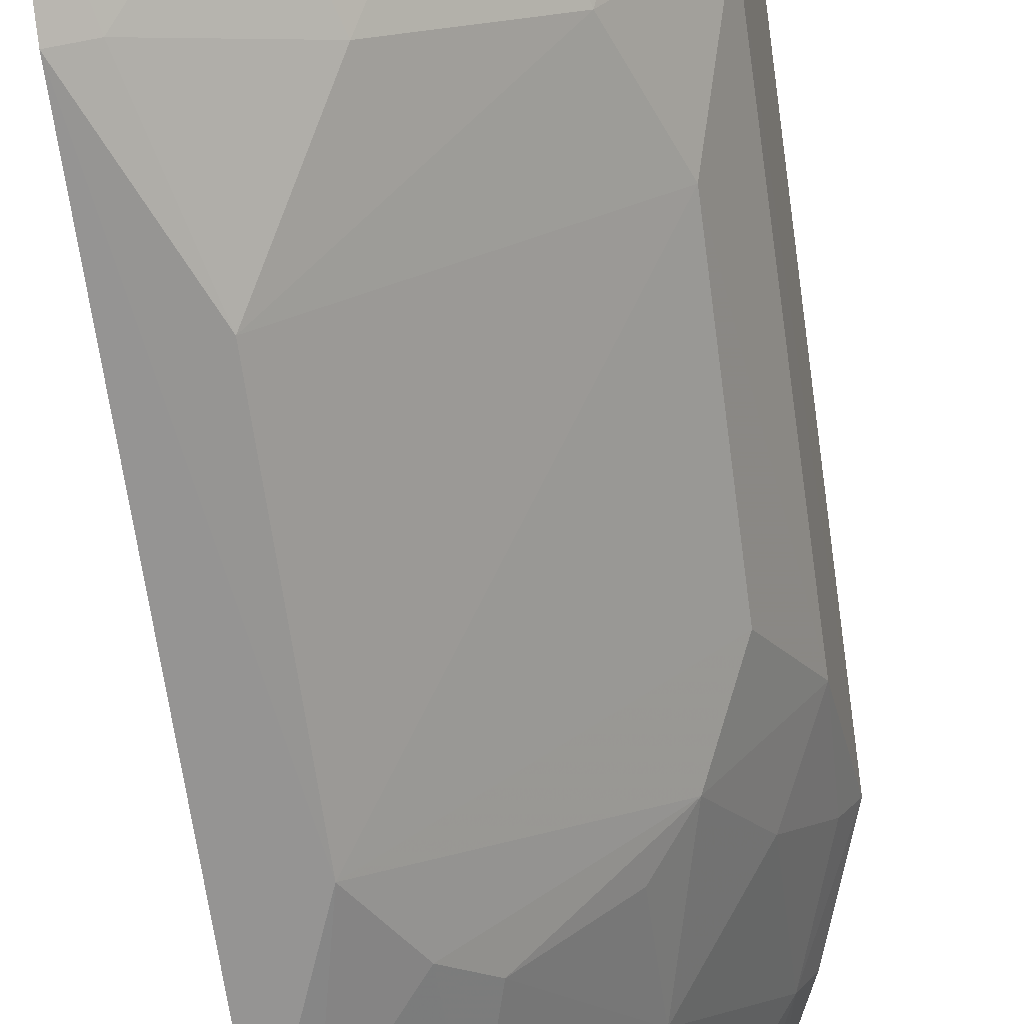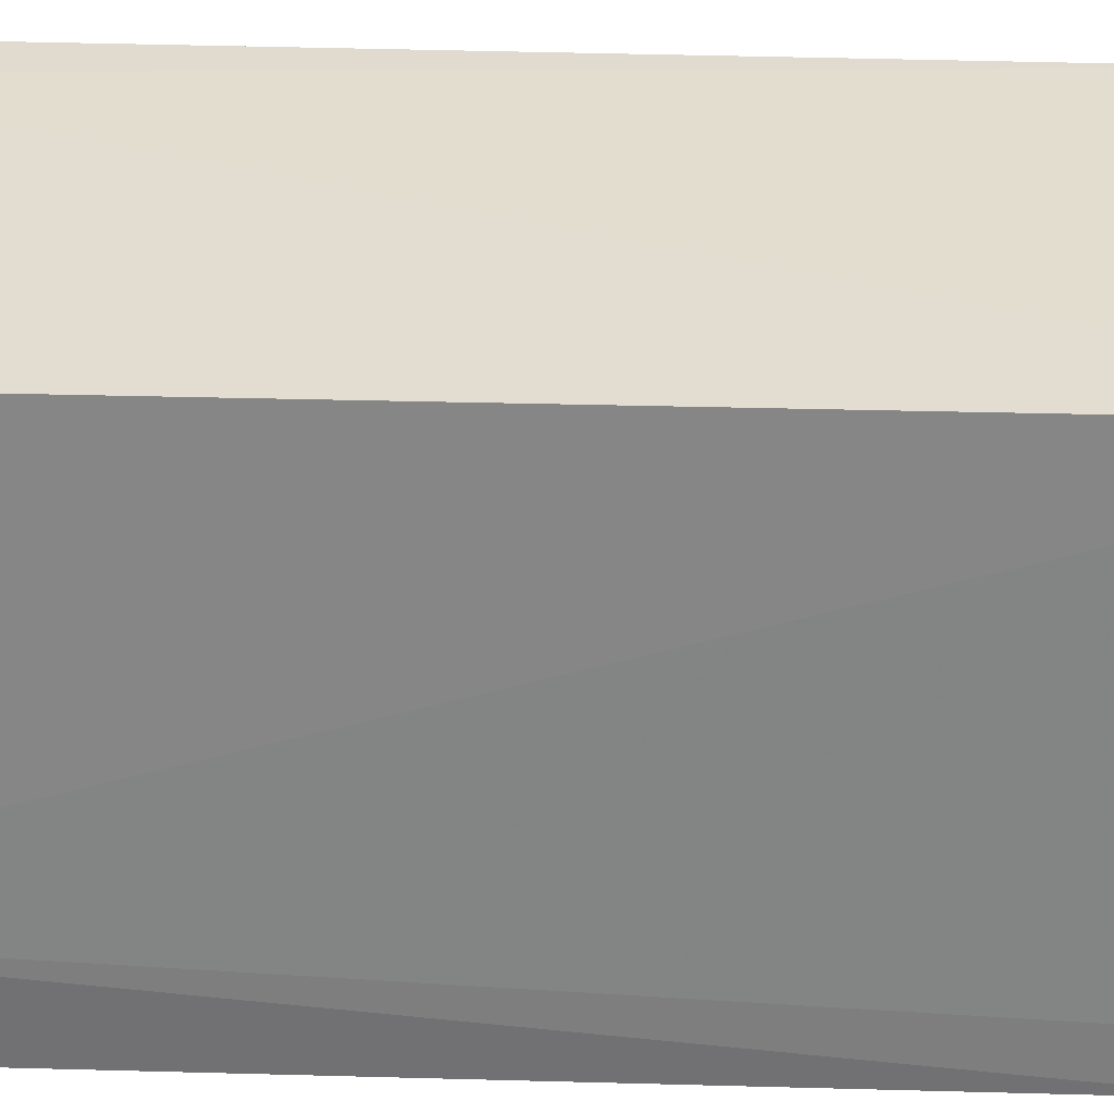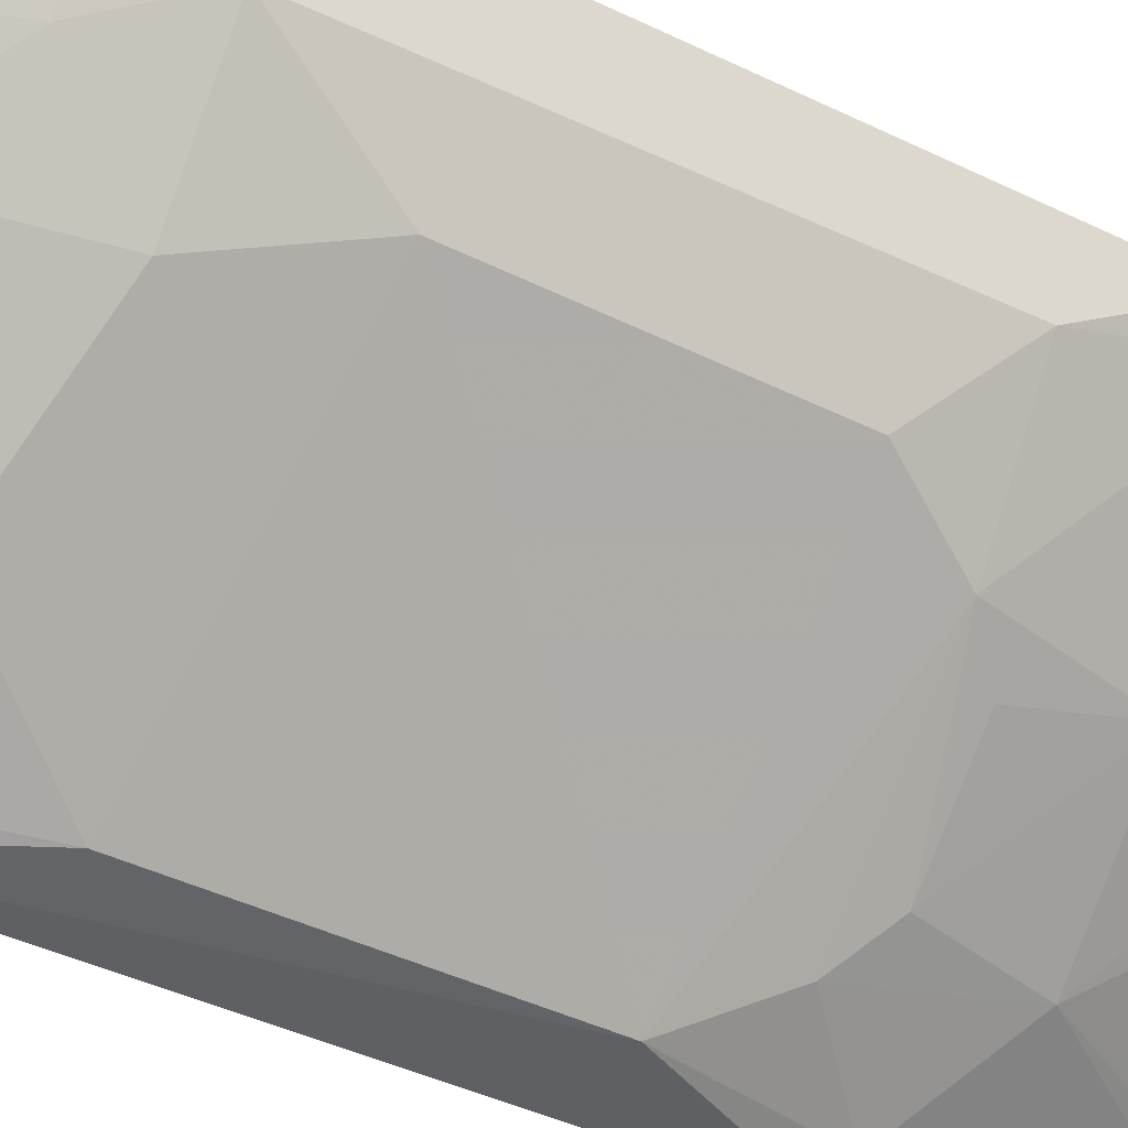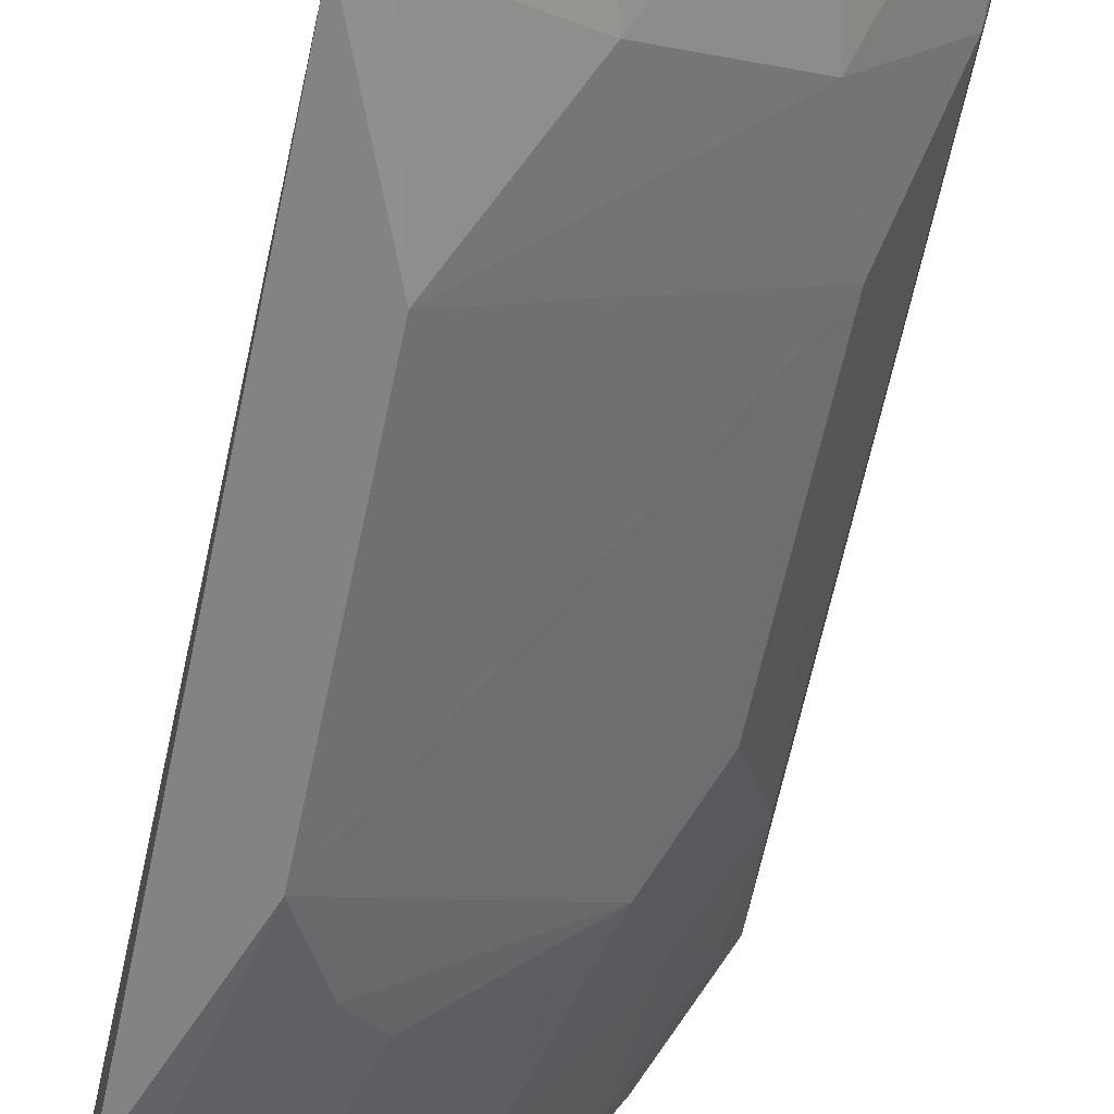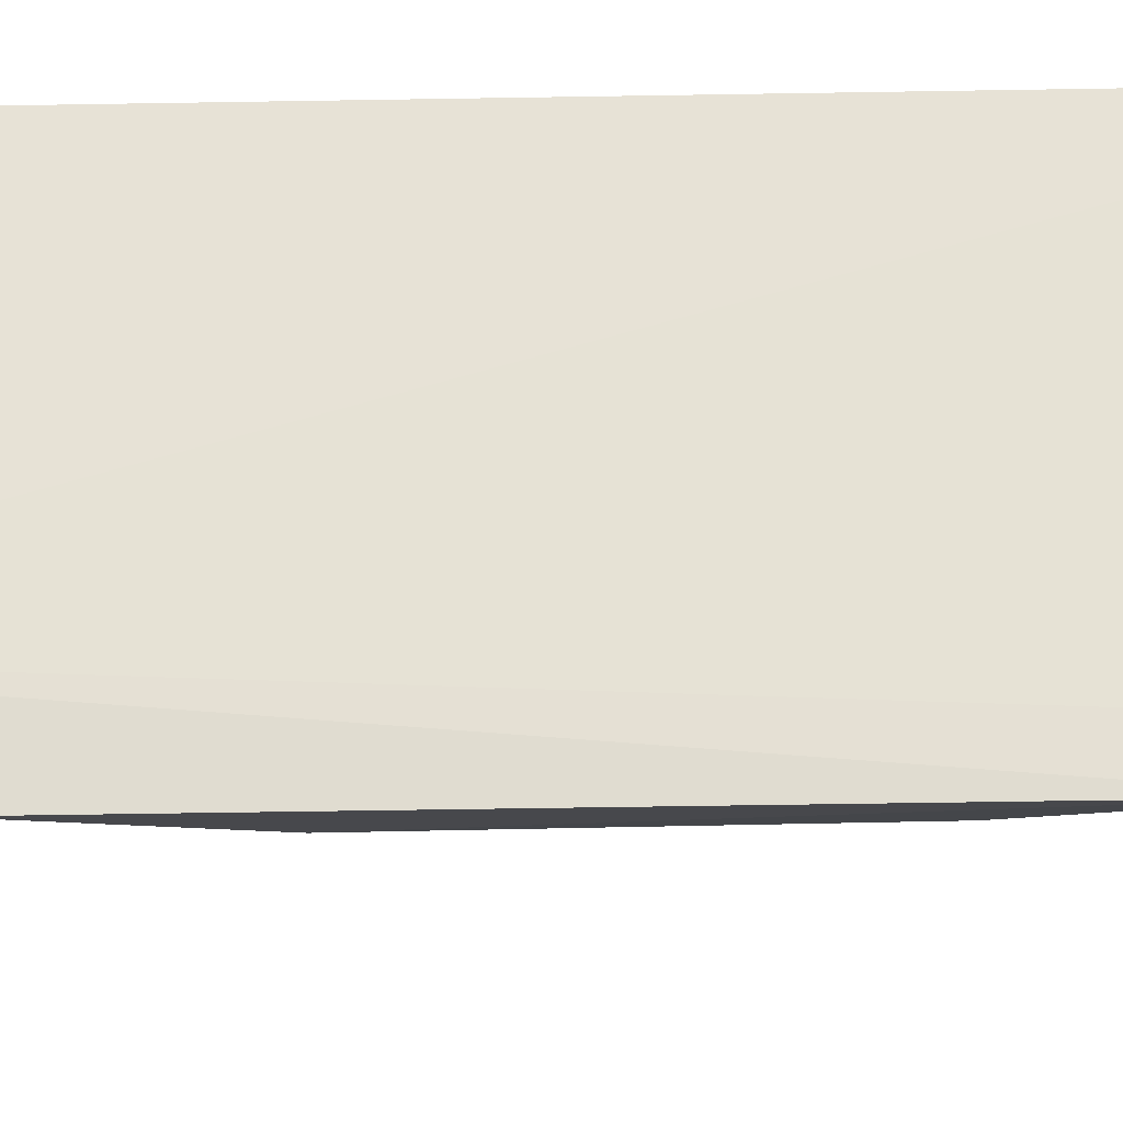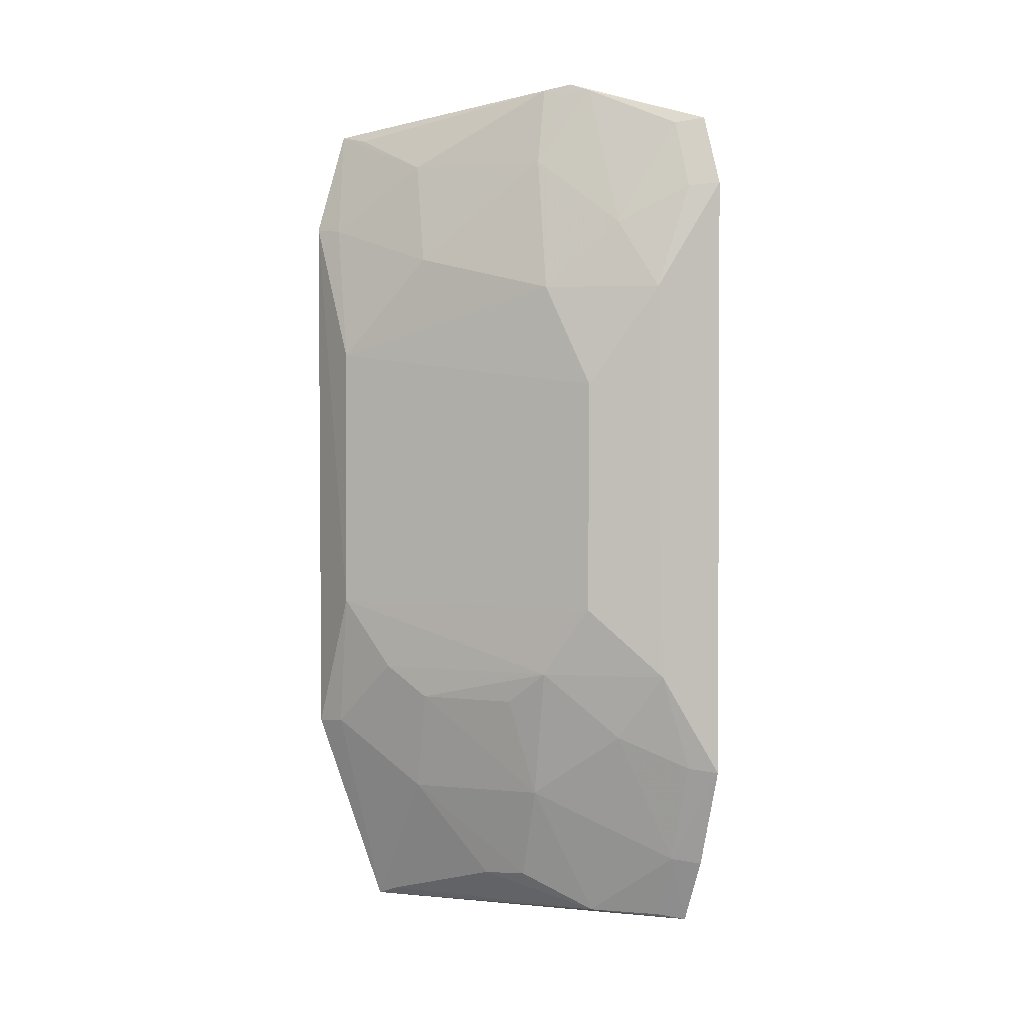
<metadata>
{"format":"obj","ext":"obj","renderer":"f3d","projection":"perspective","resolution":1024,"background":"white","views":[{"elev":-65.1,"azim":7.8,"up":"+Y"},{"elev":31.8,"azim":-87.8,"up":"+Y"},{"elev":-38.6,"azim":57.7,"up":"+Y"},{"elev":-63.3,"azim":-12.1,"up":"+Y"},{"elev":-23.6,"azim":-88.2,"up":"+Y"},{"elev":3.2,"azim":67.0,"up":"+Z"}]}
</metadata>
<code>
v 0.2007 -0.3182 0.09596
v 0.3323 -0.1713 -0.1552
v 0.3209 -0.1741 0.141
v 0.2085 -0.1785 0.1439
v 0.2085 -0.1785 -0.2348
v 0.3312 -0.1717 0.111
v 0.2012 -0.3054 0.1405
v 0.2006 -0.2883 -0.2301
v 0.3174 -0.1717 -0.2003
v 0.3125 -0.2269 0.02104
v 0.2829 -0.2228 0.1586
v 0.3041 -0.1726 -0.2296
v 0.283 -0.2405 -0.1681
v 0.3263 -0.1996 0.06462
v 0.2523 -0.2835 0.07899
v 0.3115 -0.1836 -0.1982
v 0.2667 -0.2392 -0.2101
v 0.3121 -0.2272 -0.08042
v 0.3253 -0.1839 0.1099
v 0.2395 -0.2818 0.1231
v 0.2966 -0.2411 0.06496
v 0.2259 -0.3133 -0.08083
v 0.3118 -0.2115 -0.1397
v 0.2407 -0.2826 -0.169
v 0.2815 -0.2104 -0.2266
v 0.3273 -0.197 -0.1107
v 0.3153 -0.1856 0.139
v 0.2761 -0.2328 0.1562
v 0.2114 -0.3114 0.09452
v 0.3112 -0.2121 0.09404
v 0.2254 -0.3125 0.03513
v 0.2016 -0.3186 -0.1415
v 0.2532 -0.2839 -0.1246
v 0.3262 -0.1829 -0.1534
v 0.297 -0.242 -0.1108
v 0.2528 -0.2524 -0.2112
v 0.2984 -0.184 -0.2275
v 0.2891 -0.2161 0.1554
v 0.2111 -0.2986 0.138
v 0.2824 -0.2387 0.1229
v 0.2128 -0.3121 -0.14
v 0.2832 -0.2534 -0.1246
v 0.2405 -0.2974 -0.111
v 0.2097 -0.2829 -0.2261
v 0.2824 -0.2261 0.153
f 6 4 3
f 8 1 7
f 8 7 4
f 8 4 5
f 9 5 4
f 9 6 2
f 9 4 6
f 11 3 4
f 11 4 7
f 12 8 5
f 12 5 9
f 14 2 6
f 16 9 2
f 16 12 9
f 19 14 6
f 19 6 3
f 21 10 14
f 22 18 10
f 23 13 16
f 24 17 13
f 25 8 12
f 25 16 13
f 25 13 17
f 26 14 10
f 26 10 18
f 26 2 14
f 27 19 3
f 28 11 7
f 29 20 7
f 29 7 1
f 29 15 20
f 30 19 27
f 30 21 14
f 30 14 19
f 31 21 15
f 31 10 21
f 31 22 10
f 31 15 29
f 31 29 1
f 31 1 22
f 32 22 1
f 32 1 8
f 33 24 13
f 34 23 16
f 34 16 2
f 34 26 23
f 34 2 26
f 35 13 23
f 35 18 22
f 35 26 18
f 35 23 26
f 36 17 24
f 36 25 17
f 37 25 12
f 37 12 16
f 37 16 25
f 38 27 3
f 38 3 11
f 38 30 27
f 39 28 7
f 39 7 20
f 39 20 28
f 40 28 20
f 40 20 15
f 40 15 21
f 40 21 30
f 40 30 38
f 41 32 8
f 41 8 24
f 41 22 32
f 42 35 33
f 42 33 13
f 42 13 35
f 43 35 22
f 43 33 35
f 43 22 41
f 43 41 24
f 43 24 33
f 44 36 24
f 44 24 8
f 44 8 25
f 44 25 36
f 45 40 38
f 45 28 40
f 45 38 11
f 45 11 28

</code>
